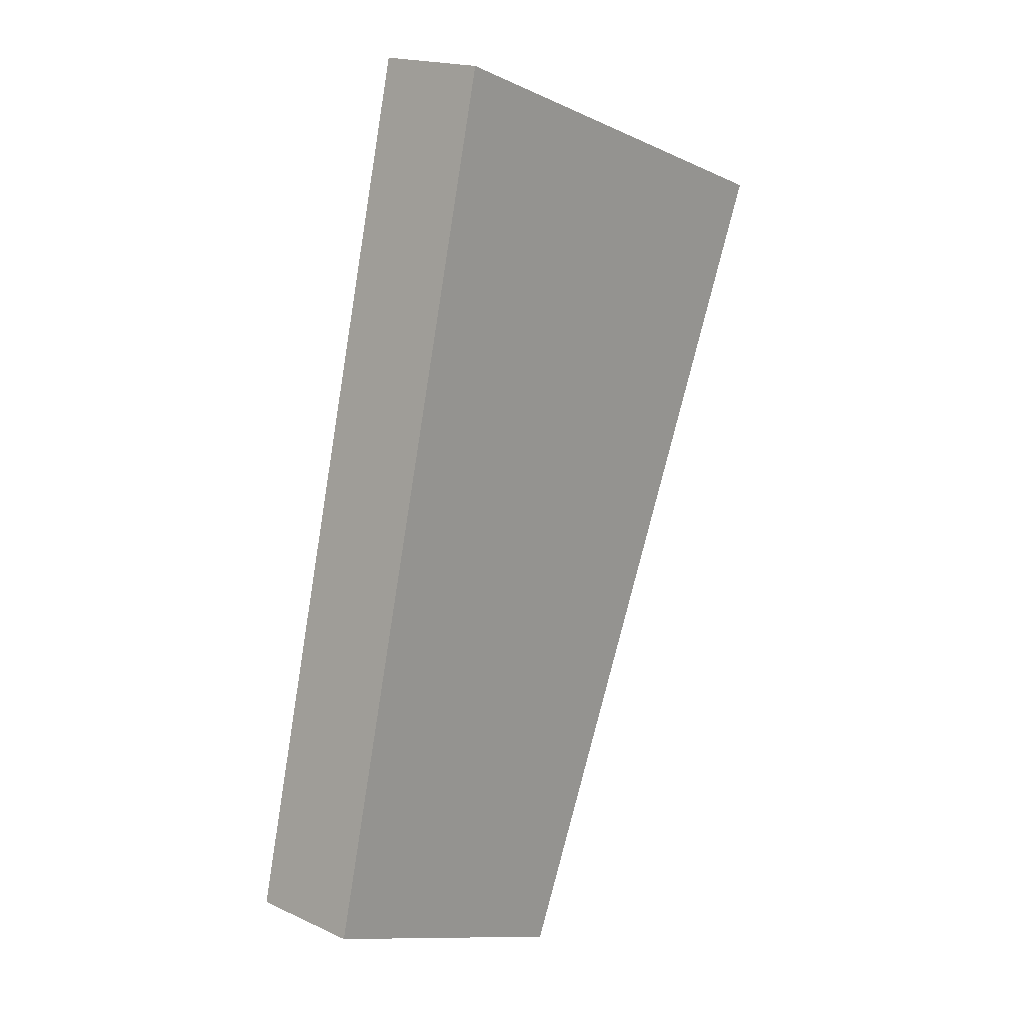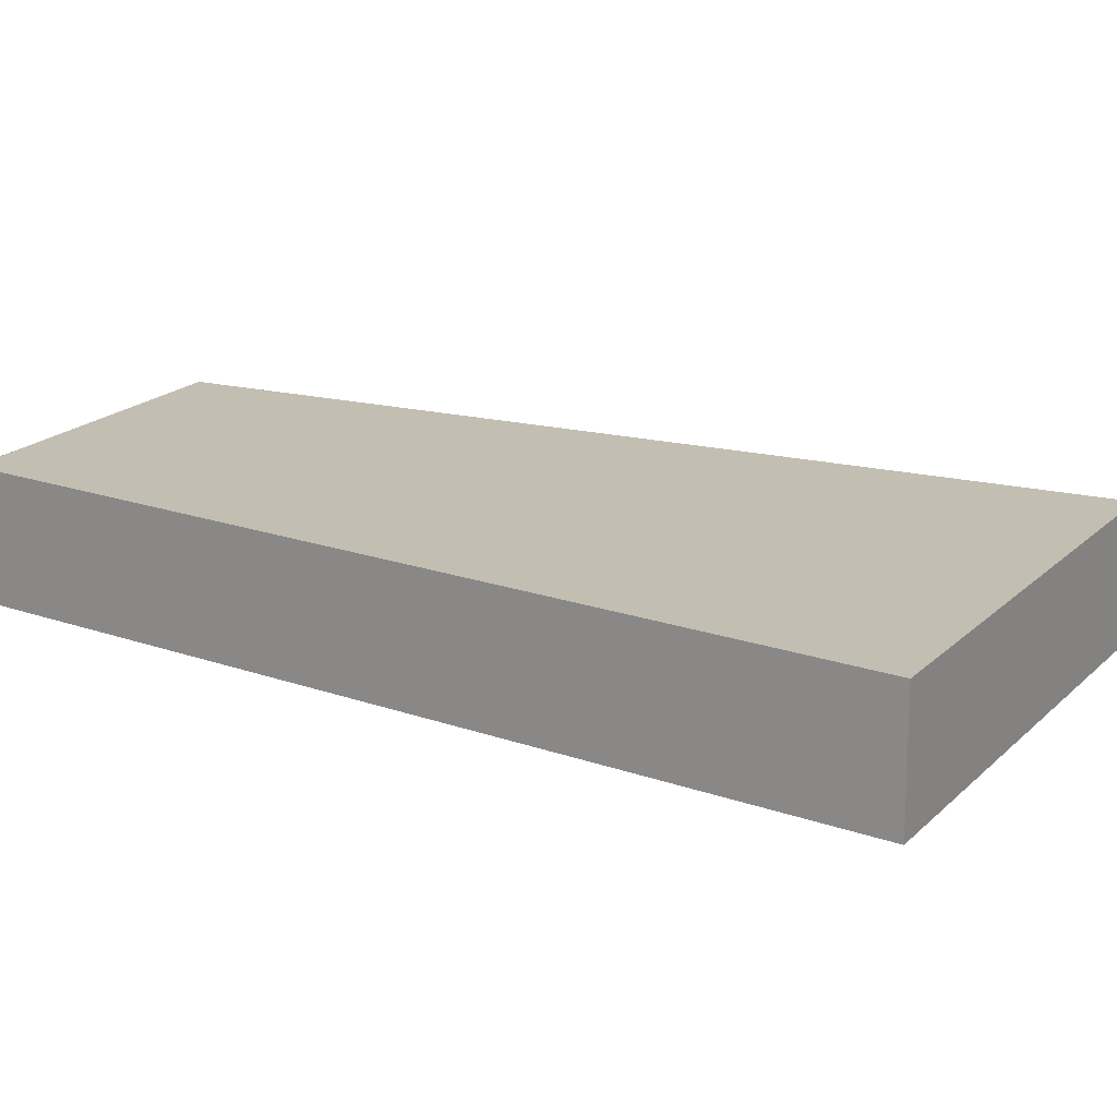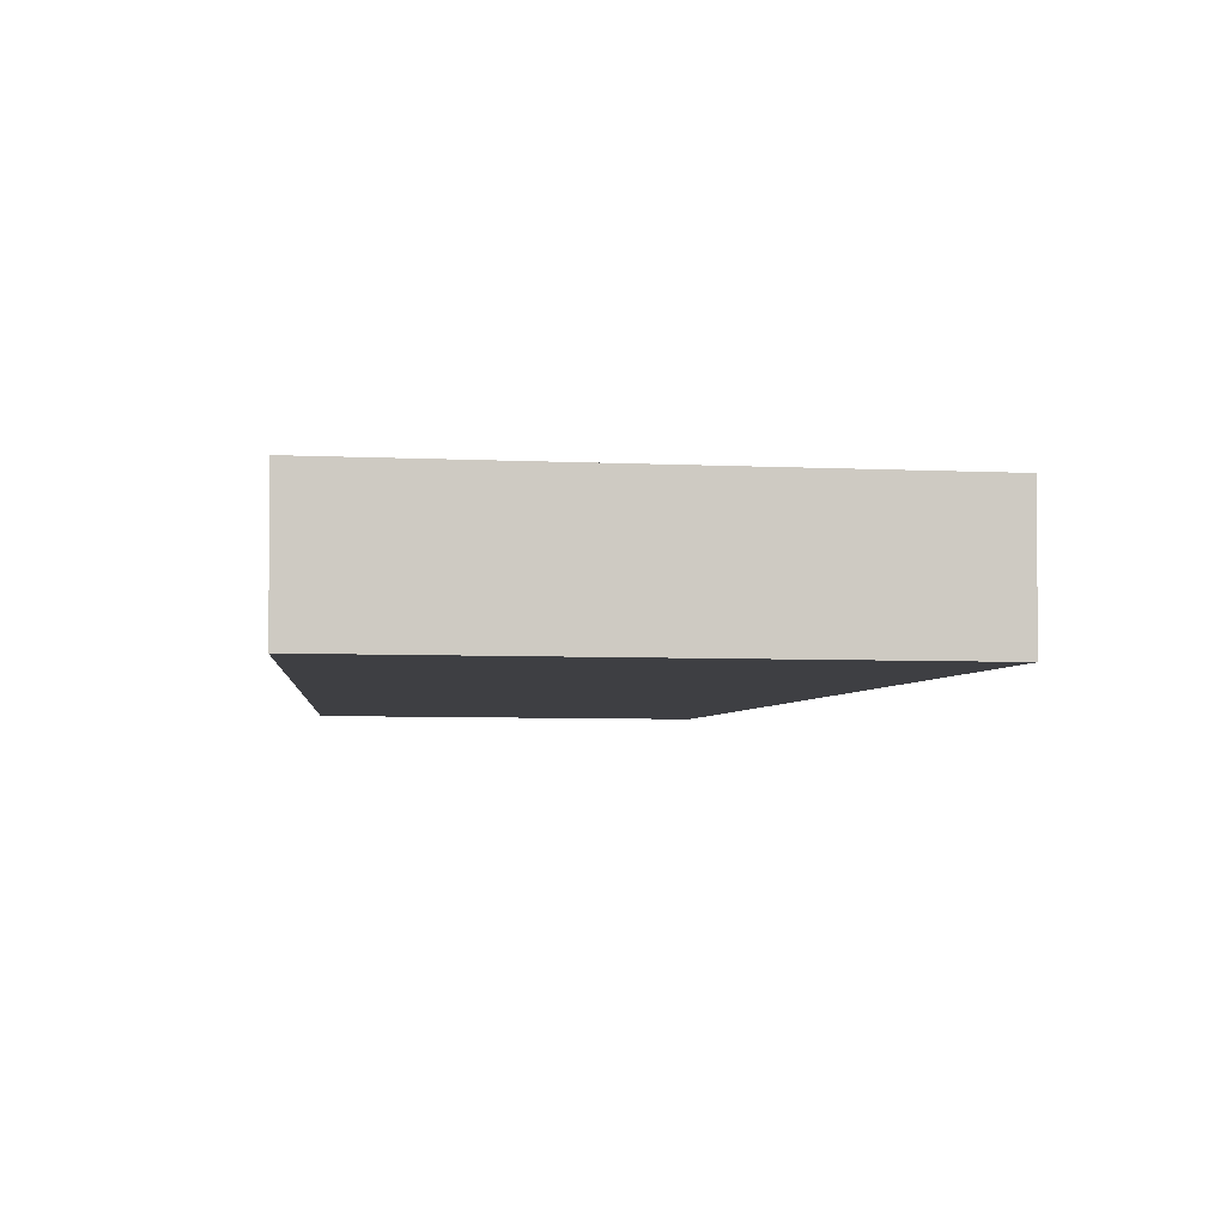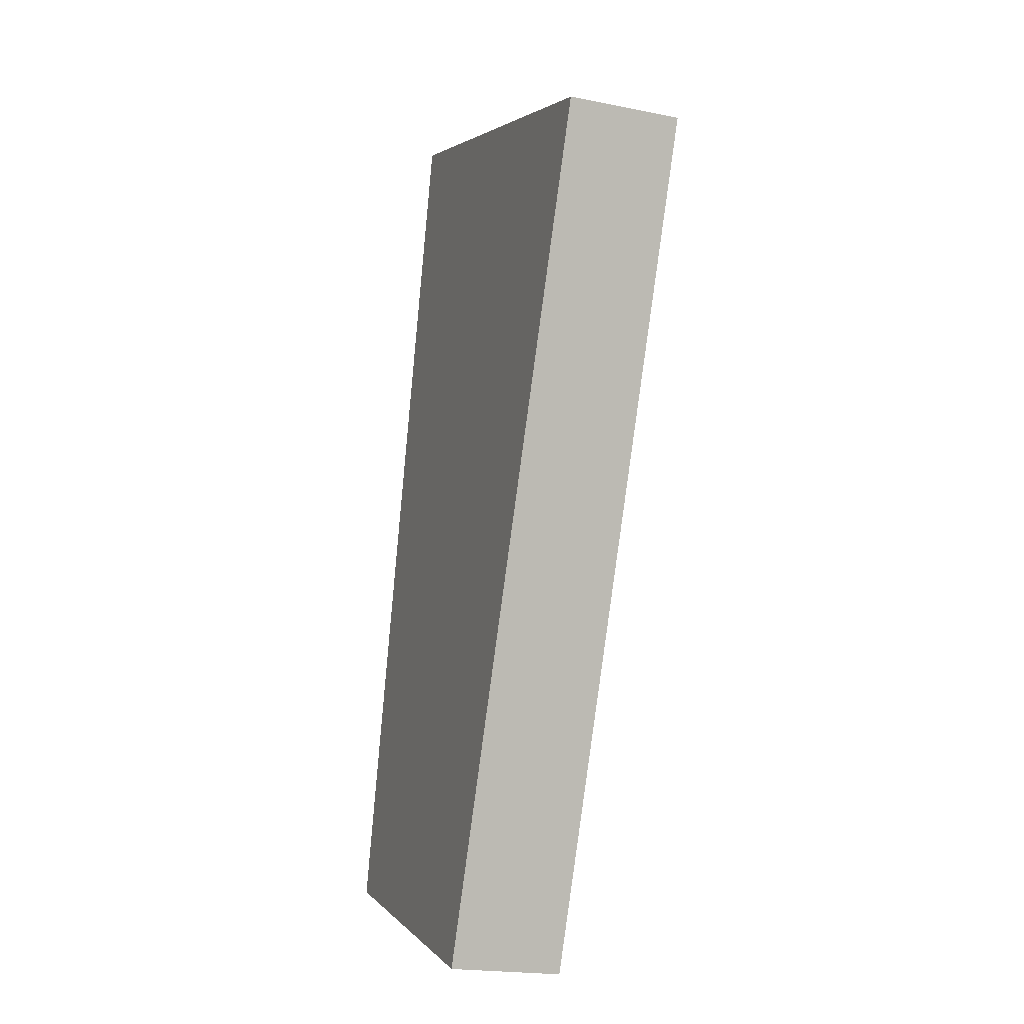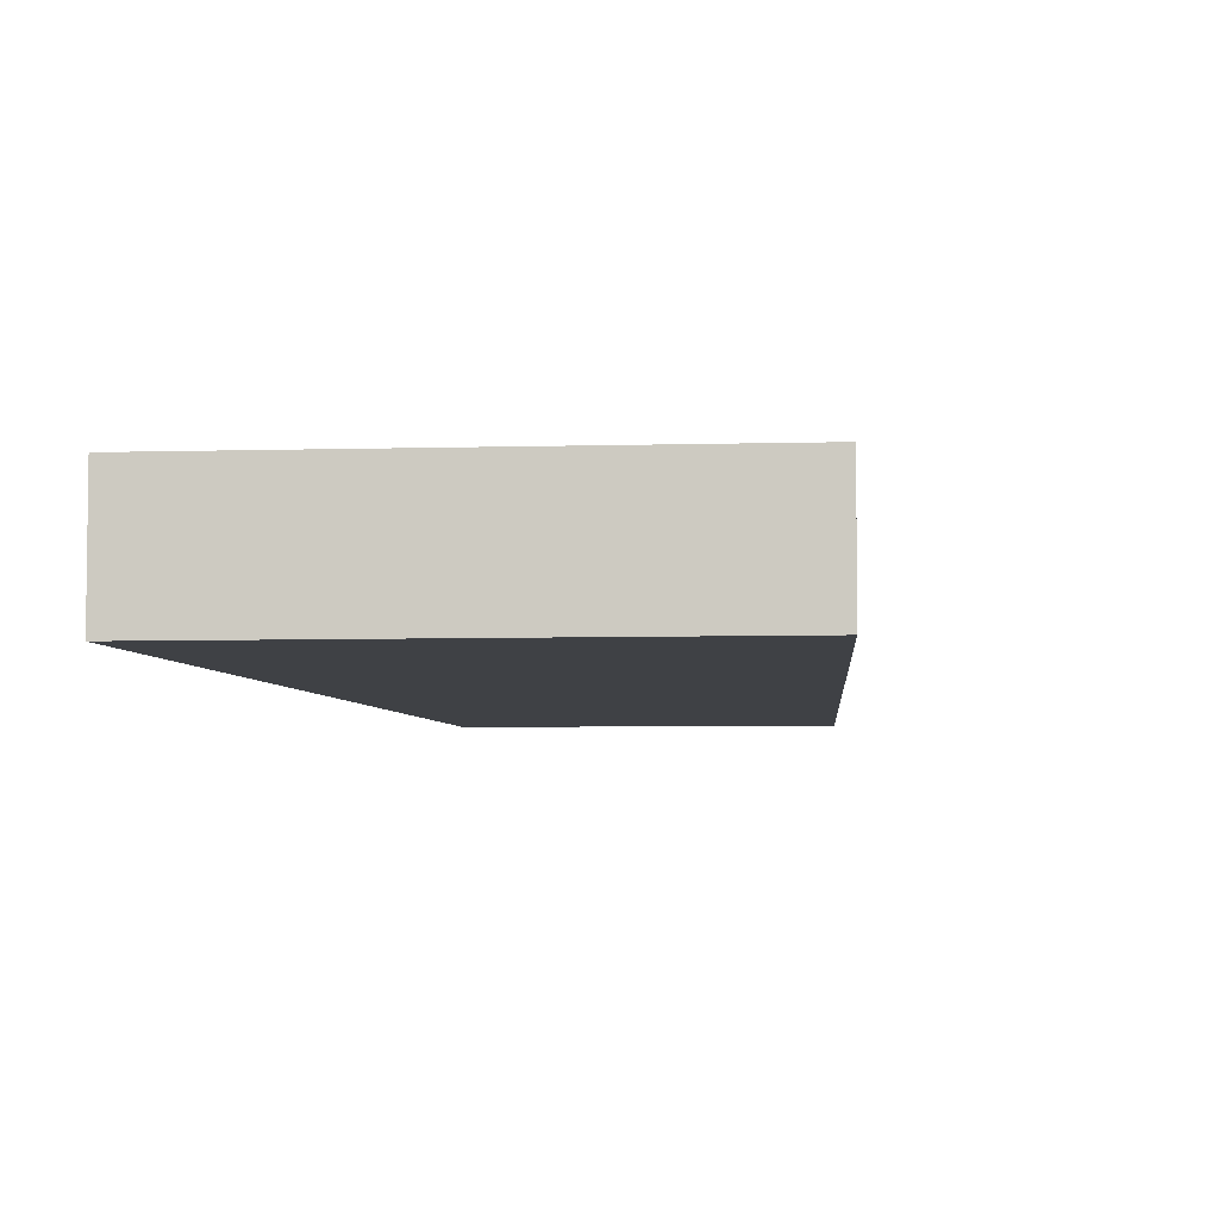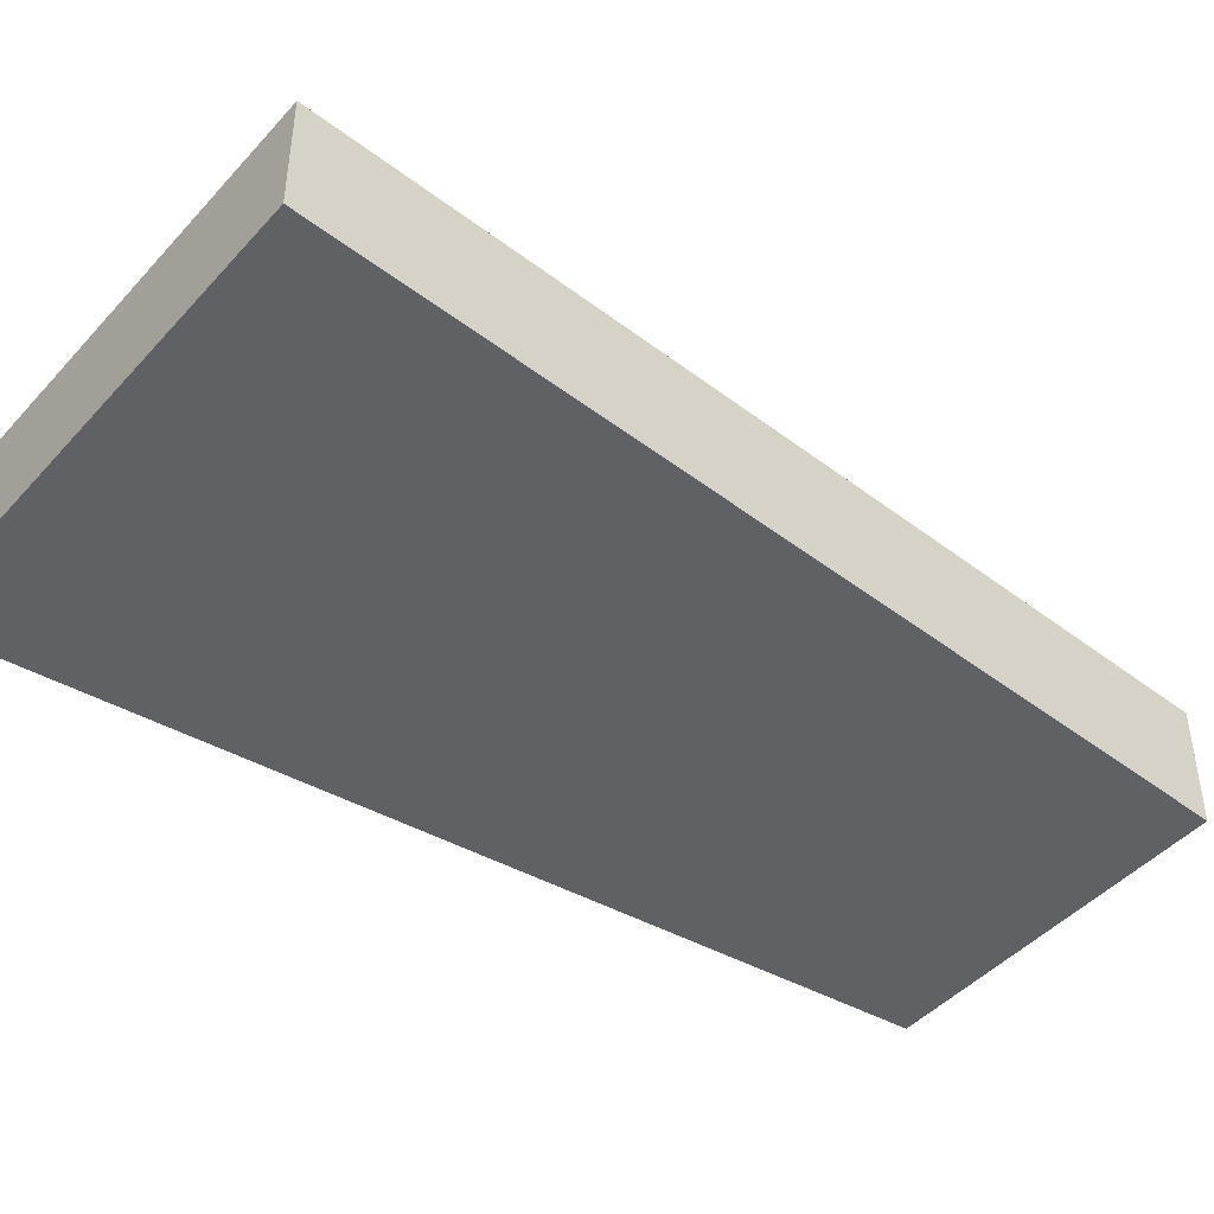
<metadata>
{"format":"obj","ext":"obj","renderer":"f3d","projection":"perspective","resolution":1024,"background":"white","views":[{"elev":18.0,"azim":-48.3,"up":"+Z"},{"elev":17.3,"azim":-40.5,"up":"+Y"},{"elev":-4.3,"azim":10.0,"up":"+Y"},{"elev":-19.9,"azim":69.4,"up":"+Z"},{"elev":-5.7,"azim":25.9,"up":"+Y"},{"elev":-47.0,"azim":71.8,"up":"+Y"}]}
</metadata>
<code>
v  4.024 0.73 4.301
v  0 0.73 4.47e-17
v  1.272 0.73 5.345
v  1.902 0.73 -0.784
v  1.272 -3.273e-16 5.345
v  4.024 -2.634e-16 4.301
v  1.902 4.801e-17 -0.784
v  0 0 0
g defaultobject
f 1 2 3
f 2 1 4
f 5 1 3
f 1 5 6
f 6 4 1
f 4 6 7
f 7 2 4
f 2 7 8
f 8 3 2
f 3 8 5
f 8 6 5
f 6 8 7

</code>
